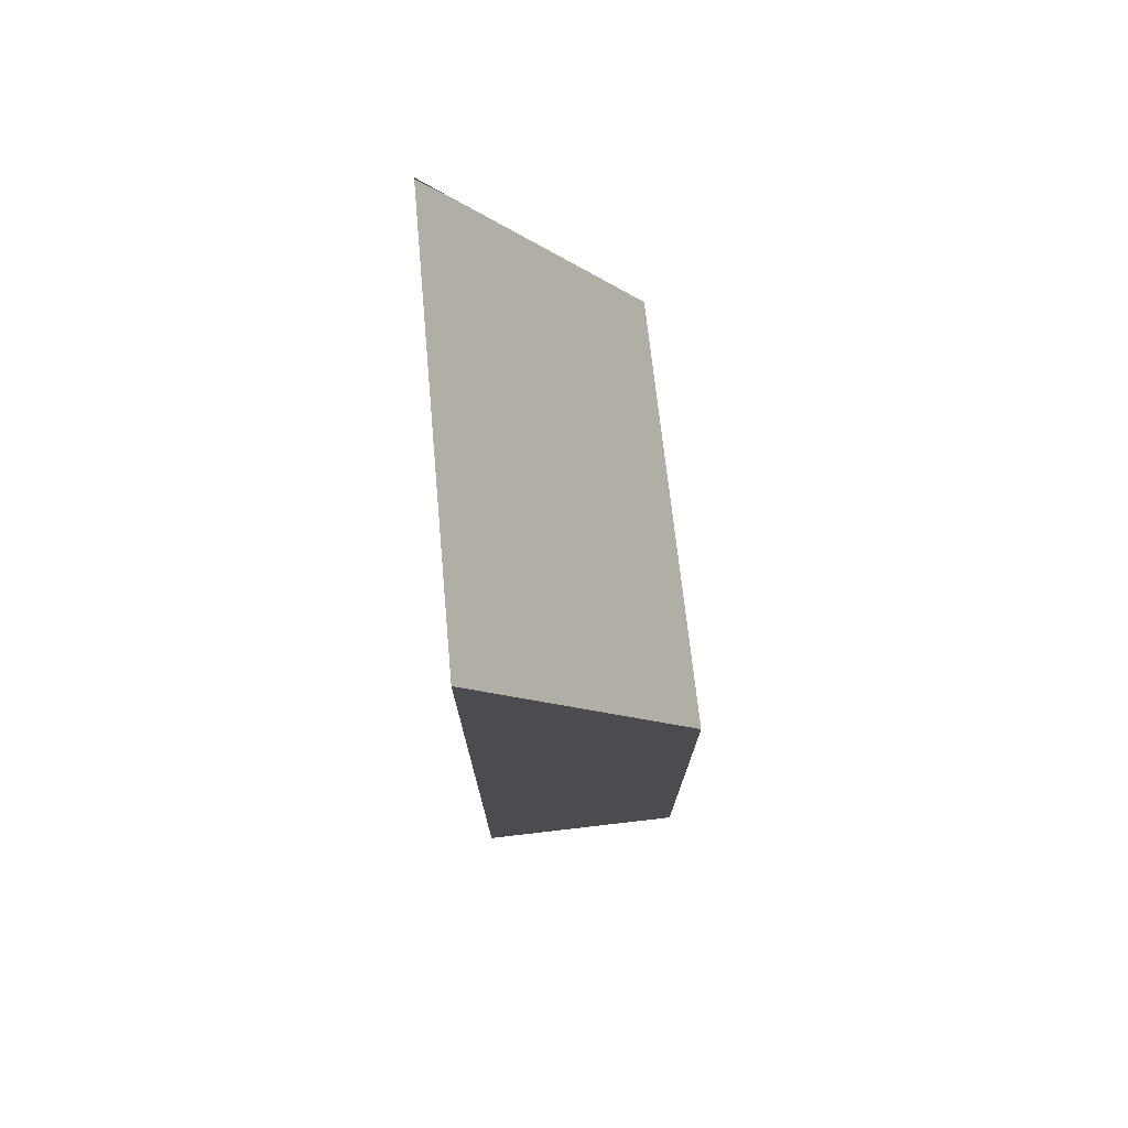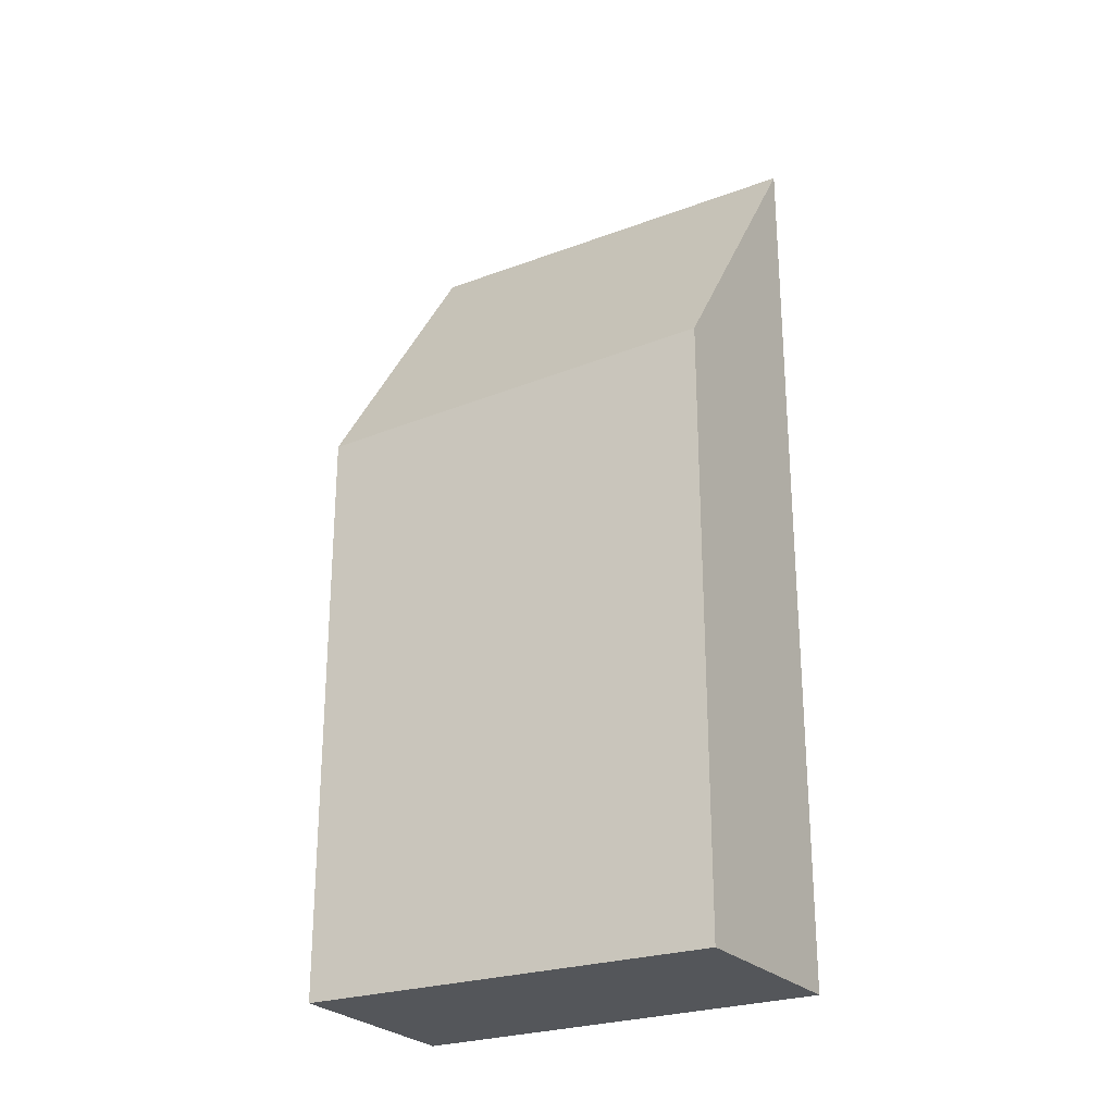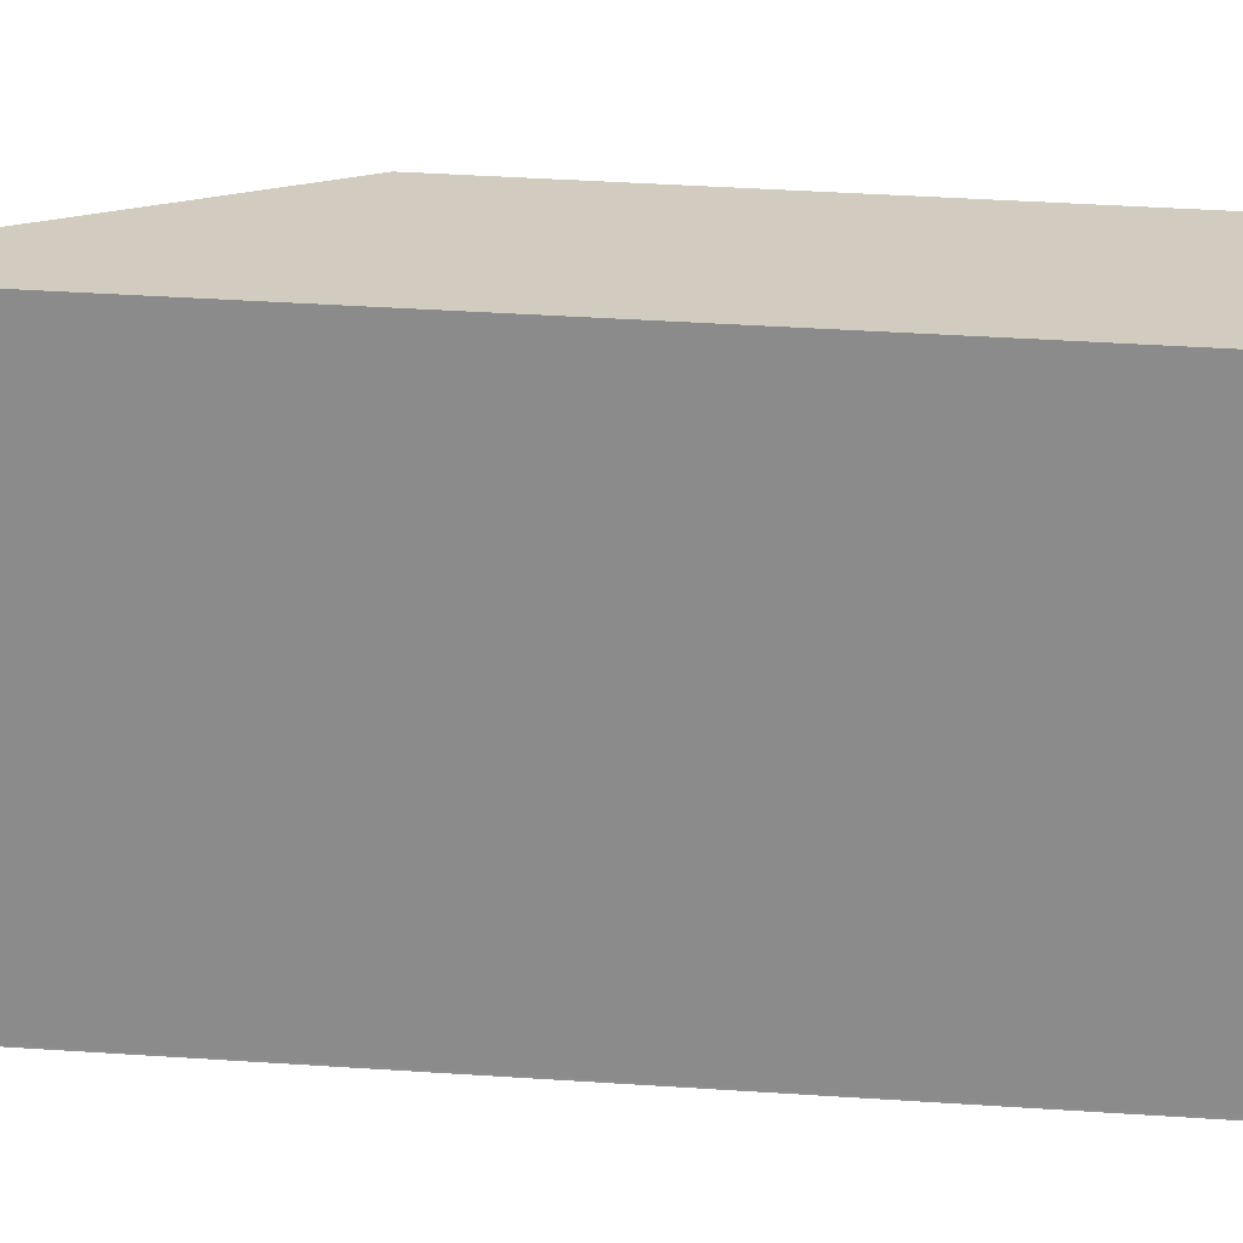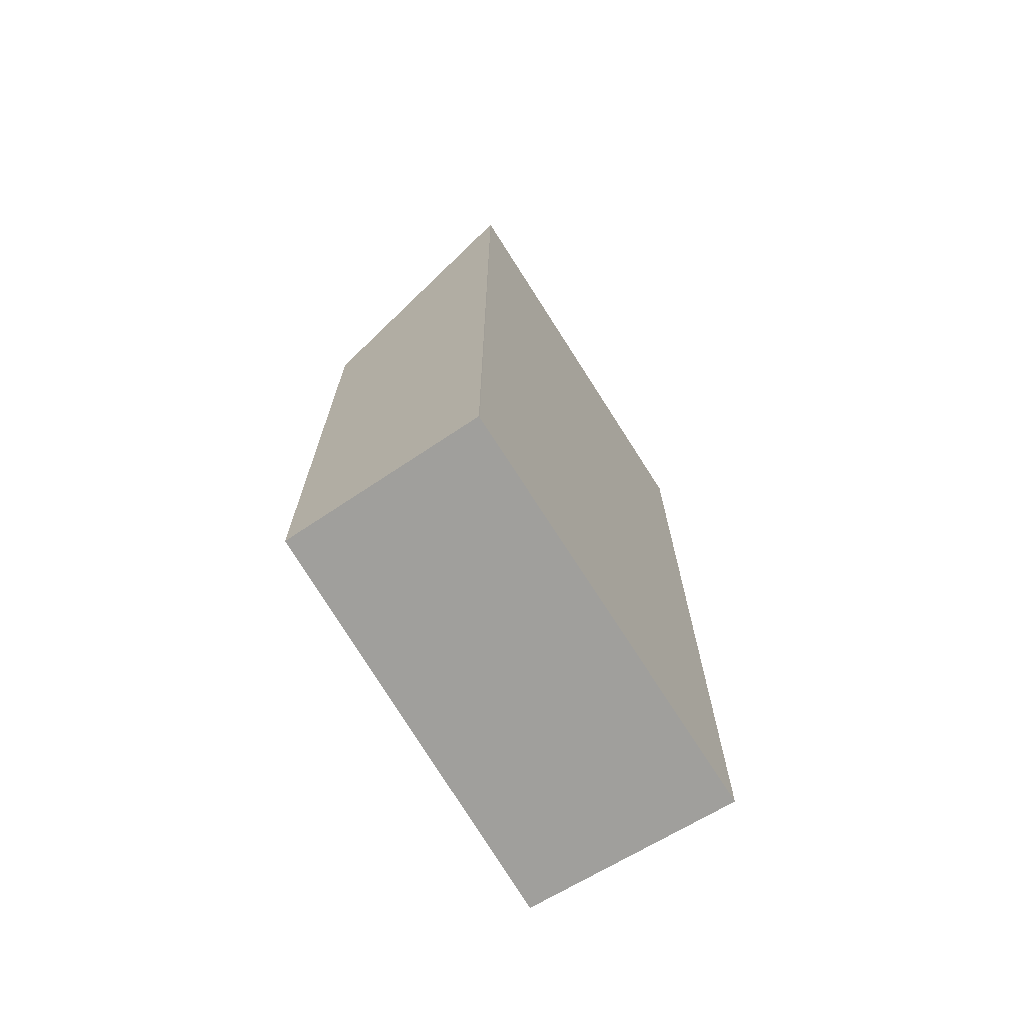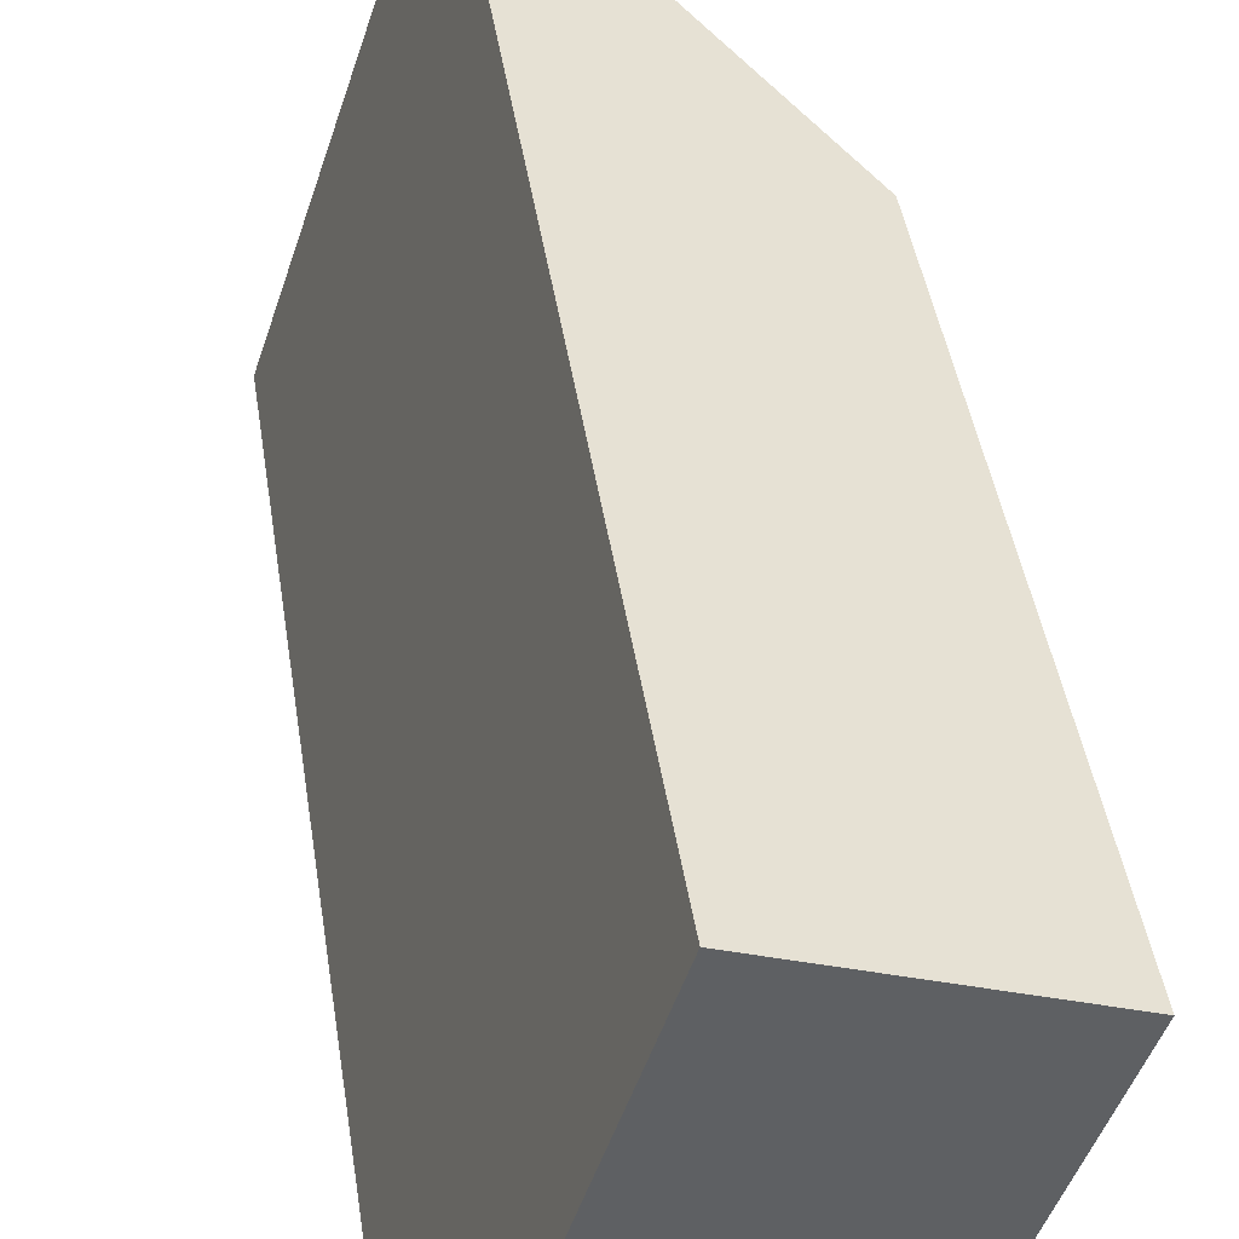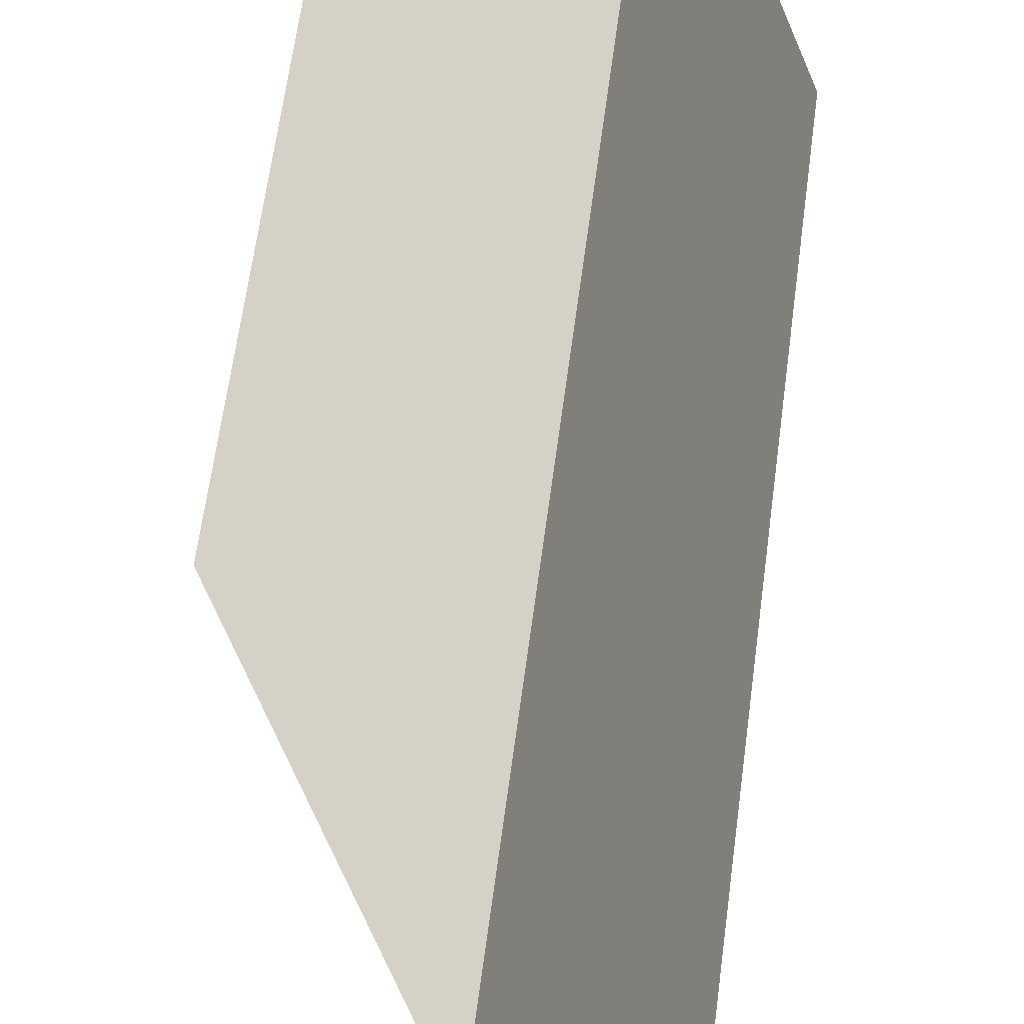
<metadata>
{"format":"obj","ext":"obj","renderer":"f3d","projection":"perspective","resolution":1024,"background":"white","views":[{"elev":75.1,"azim":13.2,"up":"+Y"},{"elev":-25.5,"azim":139.1,"up":"+Y"},{"elev":43.6,"azim":-85.6,"up":"+Z"},{"elev":-71.2,"azim":-129.5,"up":"+Y"},{"elev":41.9,"azim":-8.4,"up":"+Z"},{"elev":64.3,"azim":-172.4,"up":"+Z"}]}
</metadata>
<code>
v  2.444 7.746 -0.739
v  1.688 11.56 5.163
v  4.254 7.486 4.238
v  0.329 11.05 -0.1
v  0.006 11.56 0.017
v  0 0 0
v  0 11.56 7.081e-16
v  0.006 -1.041e-18 0.017
v  1.688 -3.161e-16 5.163
v  4.254 -2.595e-16 4.238
v  2.444 4.525e-17 -0.739
v  0.329 6.123e-18 -0.1
g defaultobject
f 1 2 3
f 2 1 4
f 2 4 5
f 6 5 7
f 5 6 8
f 8 2 5
f 2 8 9
f 9 3 2
f 3 9 10
f 3 11 1
f 11 3 10
f 4 6 7
f 6 4 1
f 6 1 12
f 12 1 11
f 12 8 6
f 8 12 9
f 9 12 10
f 10 12 11

</code>
